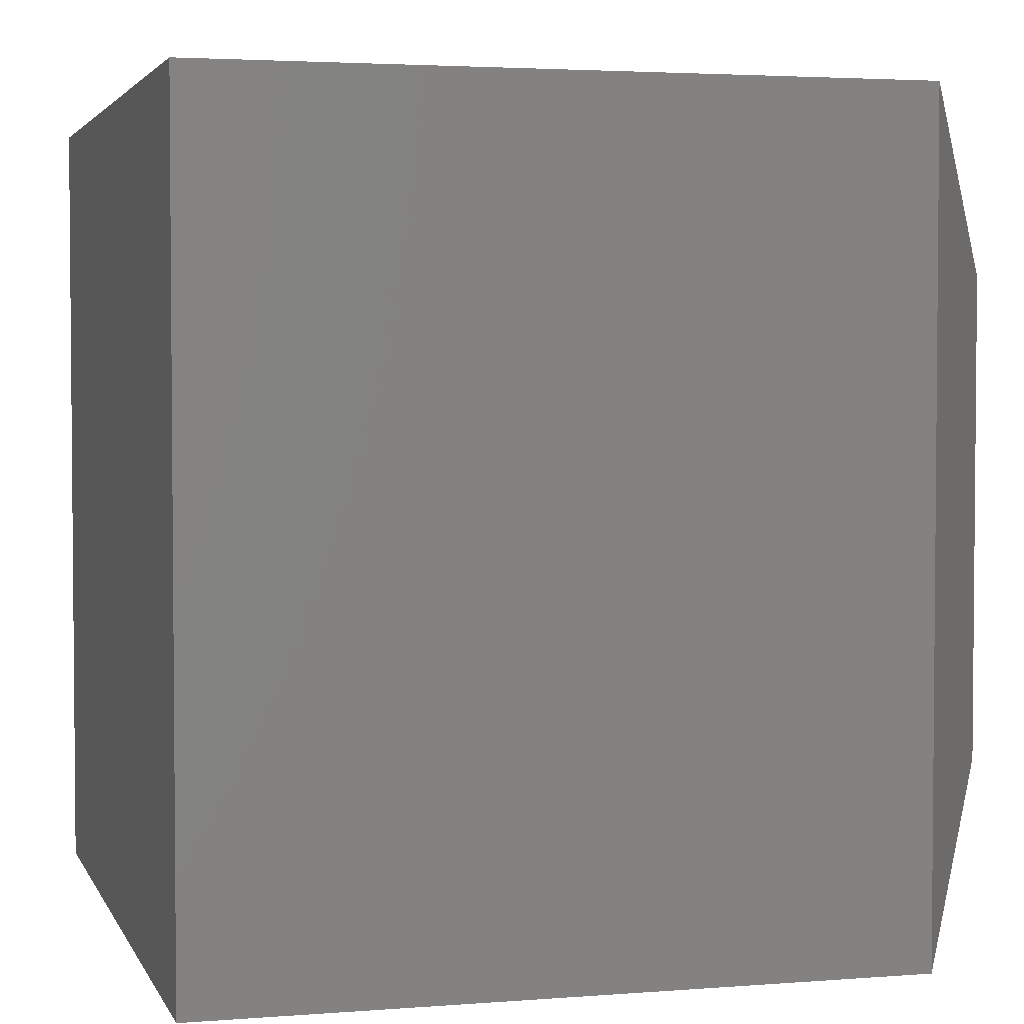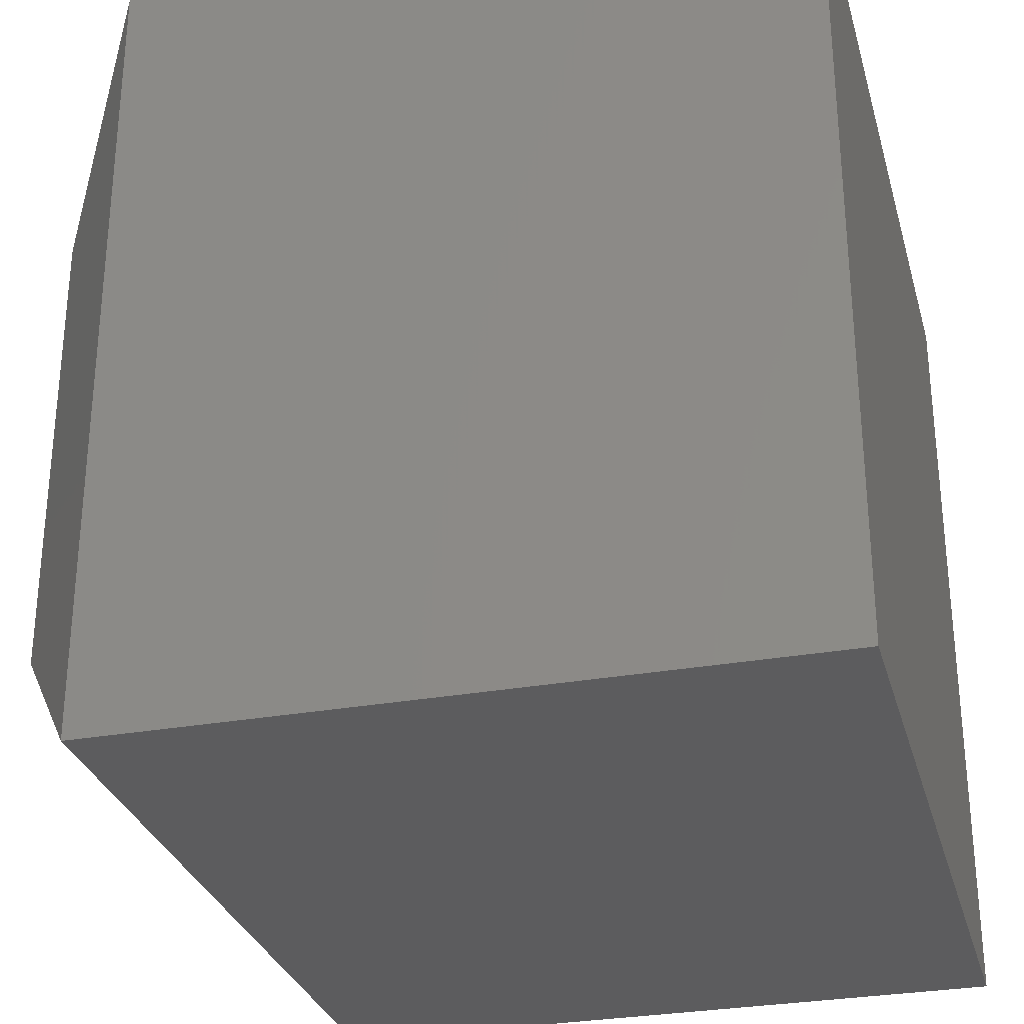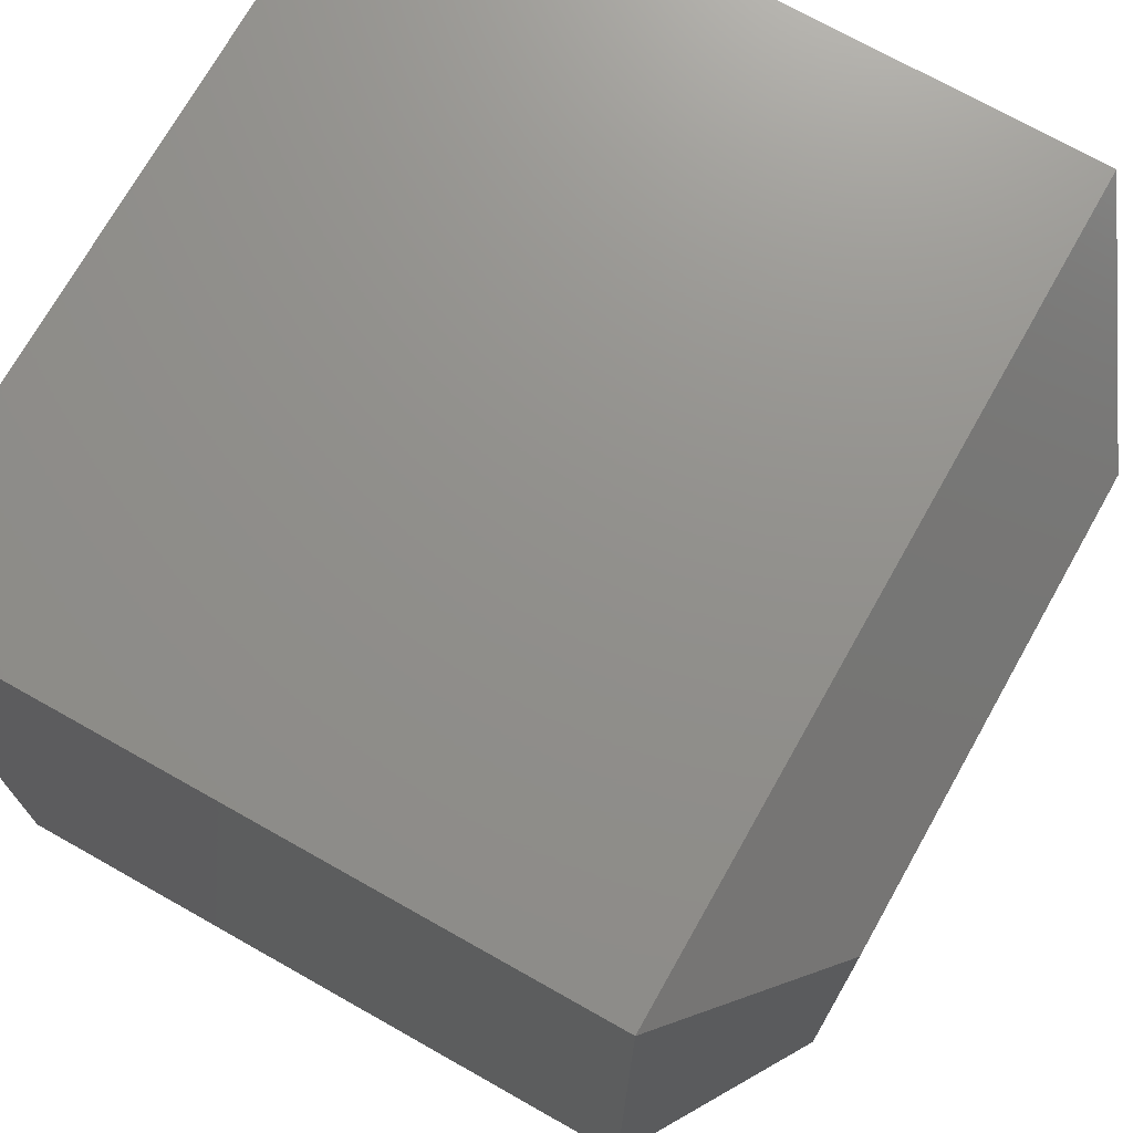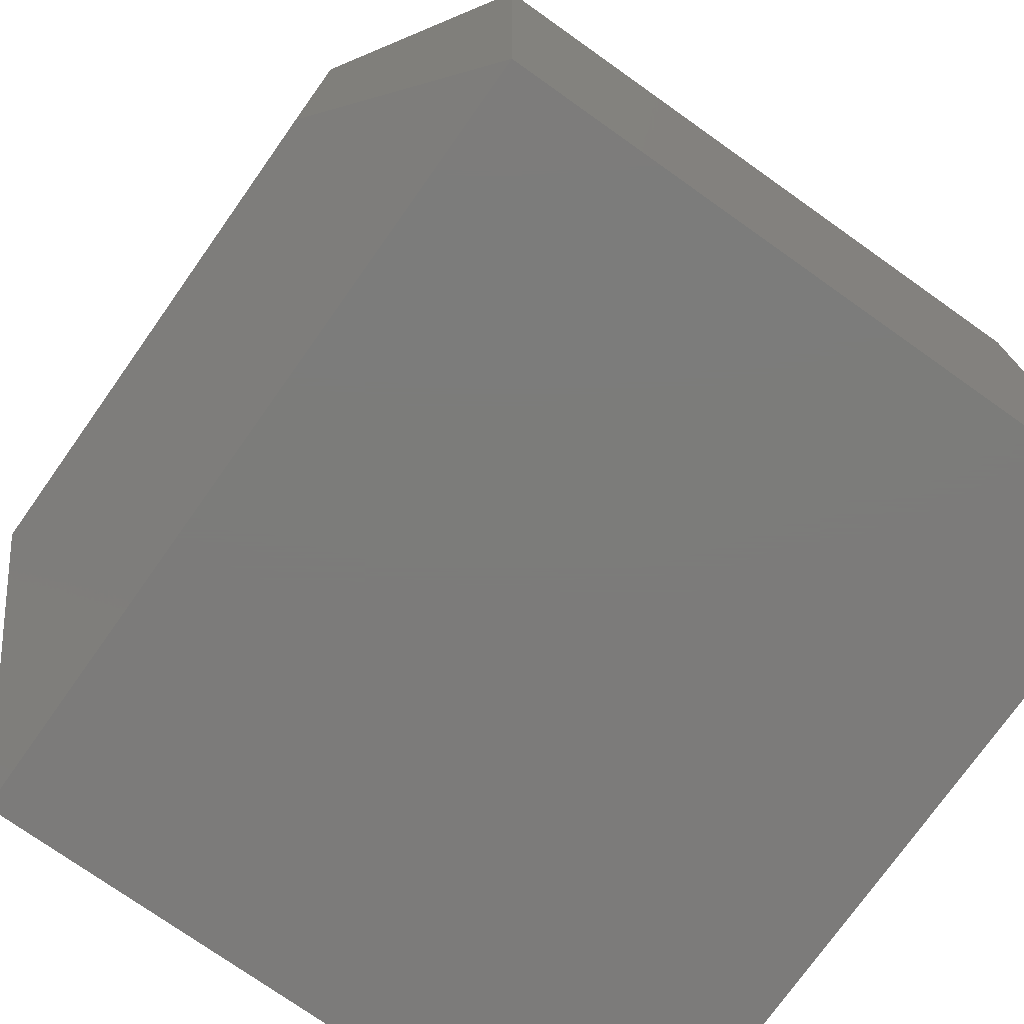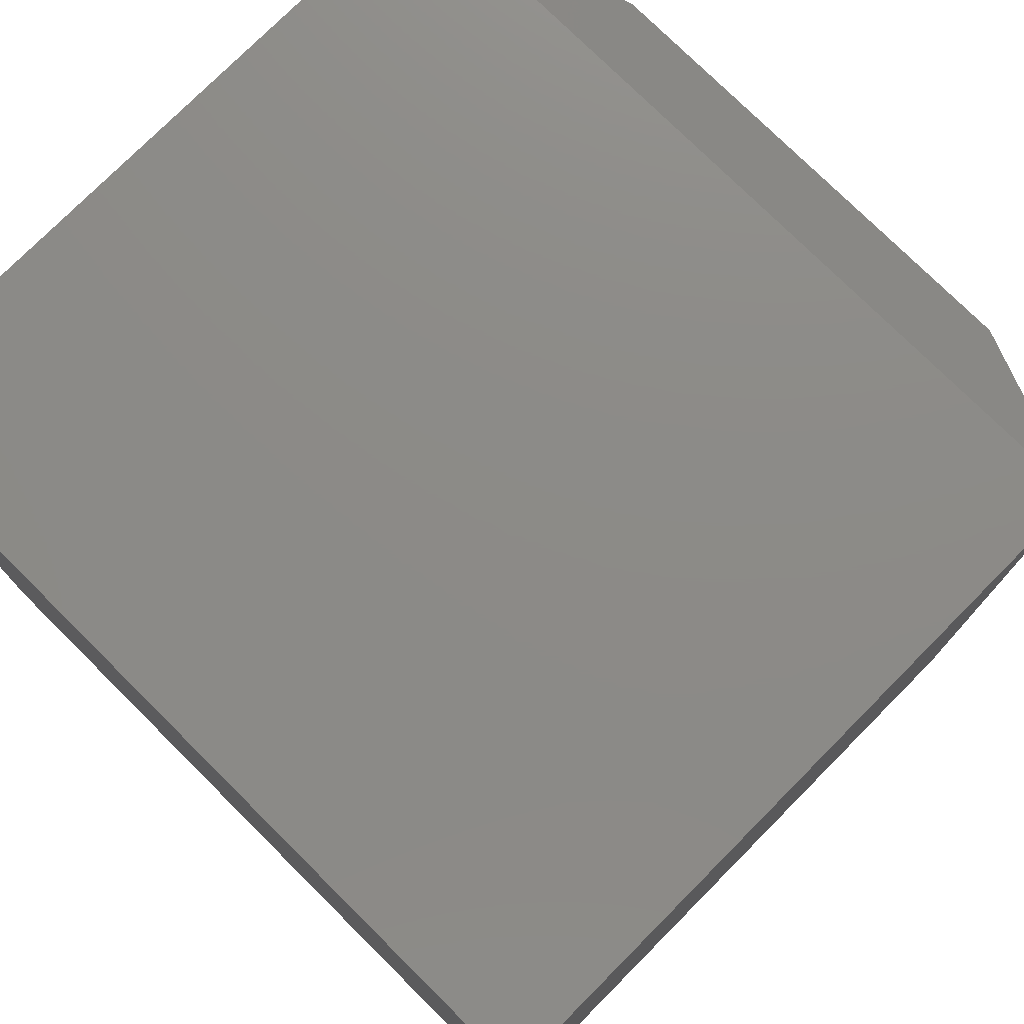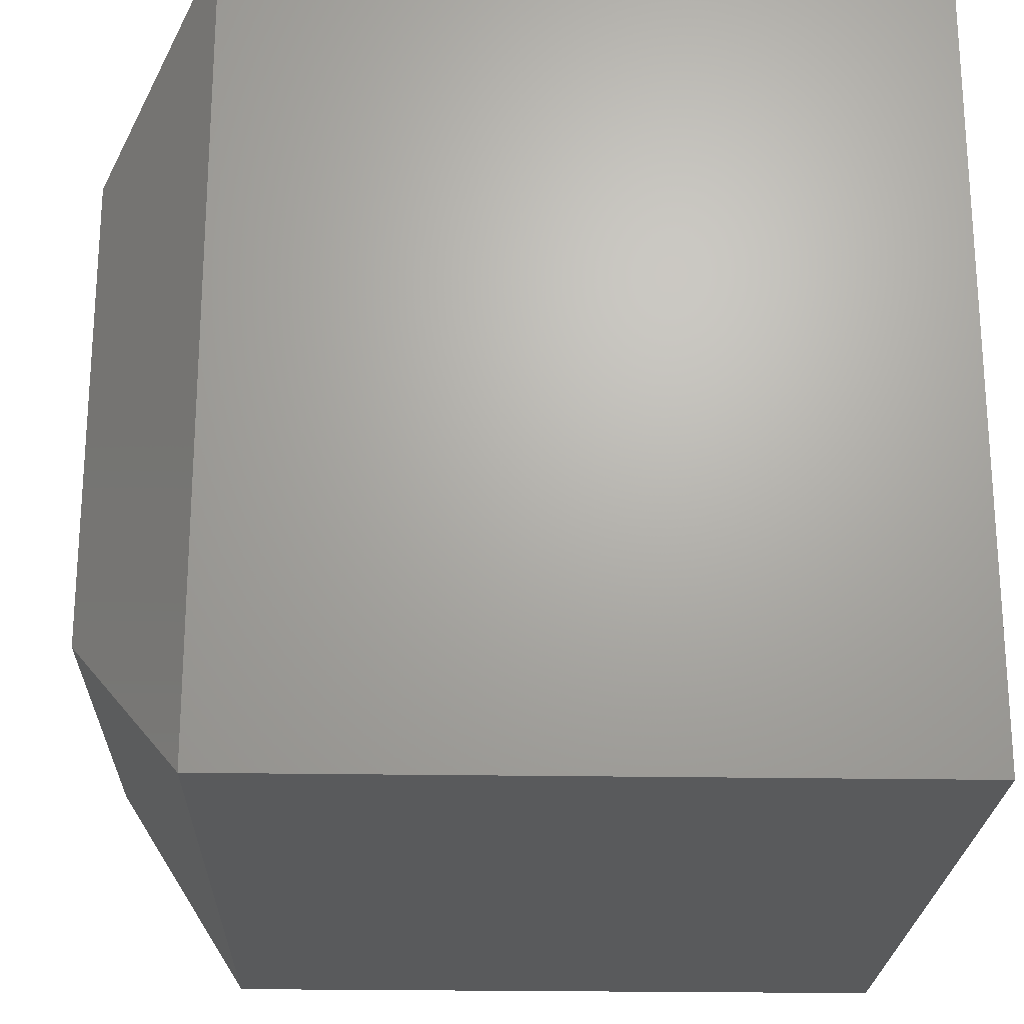
<metadata>
{"format":"stl","ext":"stl","renderer":"f3d","projection":"perspective","resolution":1024,"background":"white","views":[{"elev":3.2,"azim":-15.3,"up":"+Z"},{"elev":-29.8,"azim":-165.2,"up":"+Z"},{"elev":72.5,"azim":29.4,"up":"+Z"},{"elev":-75.1,"azim":144.7,"up":"+Y"},{"elev":76.6,"azim":-45.2,"up":"+Y"},{"elev":-22.7,"azim":178.3,"up":"+Y"}]}
</metadata>
<code>
# stl→obj: 12 verts, 20 faces
v -0.5781 -0.75 -0.3906
v 0.0625 -0.75 -0.3906
v -0.5781 -0.75 0.3594
v 0.0625 -0.75 0.3594
v -0.5781 0 -0.3906
v -0.5781 4.163e-17 0.3594
v 0.0625 1.266e-16 -0.3906
v 0.0625 1.128e-16 0.3594
v 0.1719 -0.1562 -0.2344
v 0.1719 -0.1562 0.2031
v 0.1719 -0.5938 -0.2344
v 0.1719 -0.5938 0.2031
f 1 2 3
f 3 2 4
f 5 6 7
f 7 6 8
f 8 6 4
f 4 6 3
f 9 10 11
f 11 10 12
f 5 7 1
f 1 7 2
f 2 7 11
f 11 7 9
f 8 10 7
f 7 10 9
f 8 4 10
f 10 4 12
f 4 2 12
f 12 2 11
f 6 5 3
f 3 5 1

</code>
